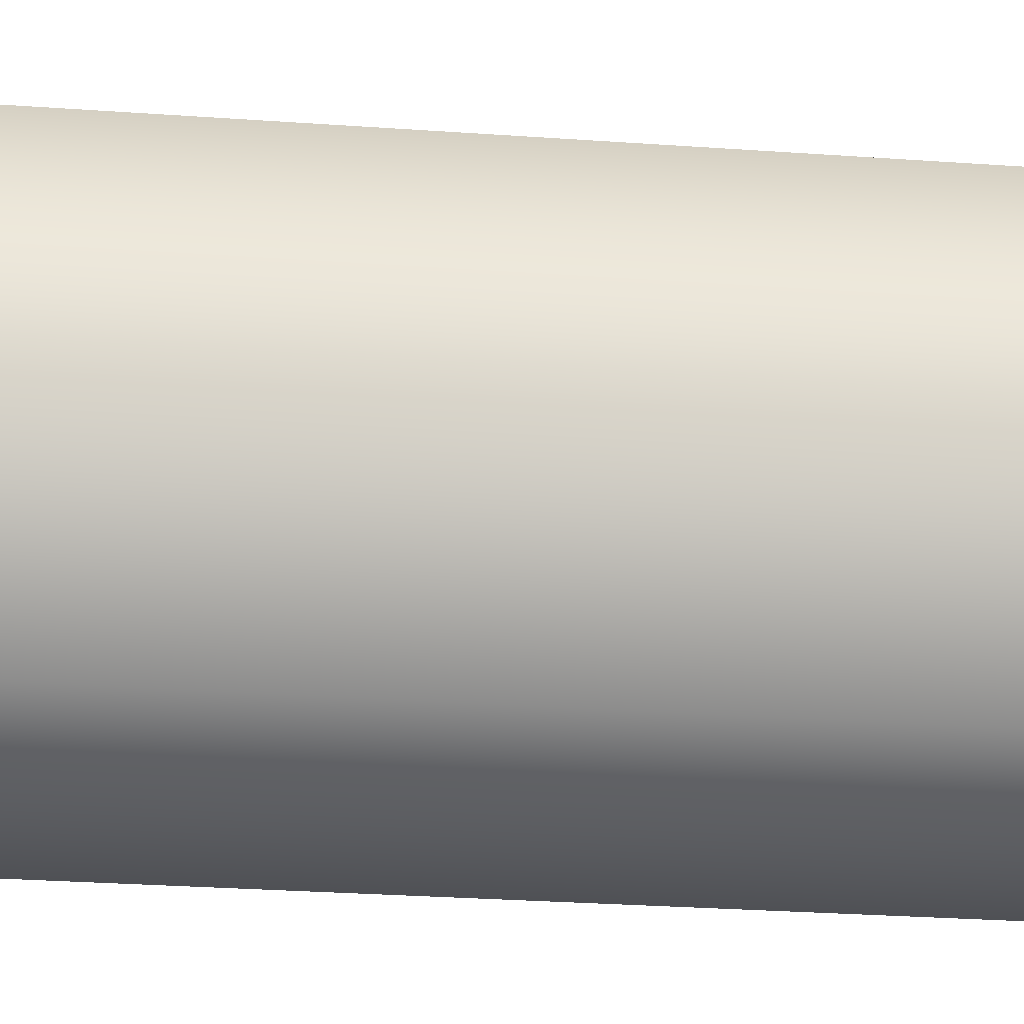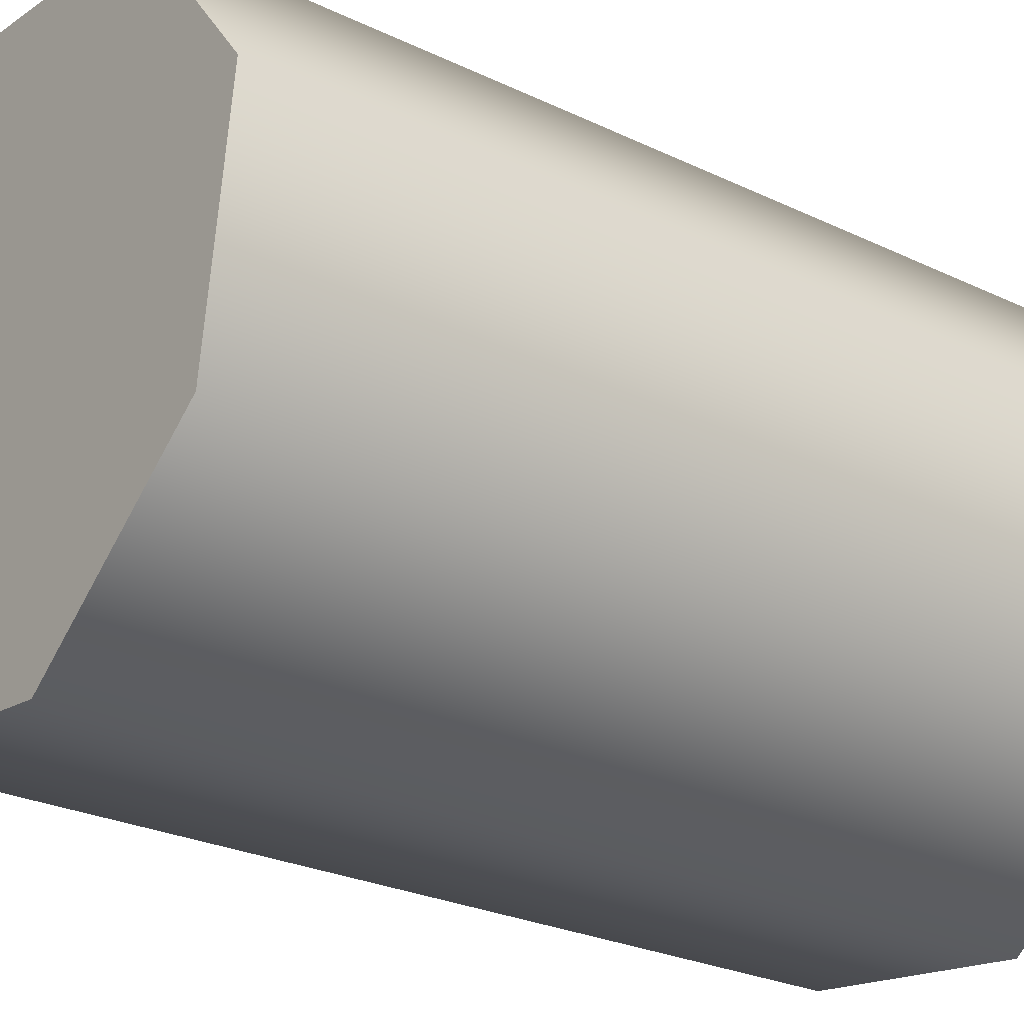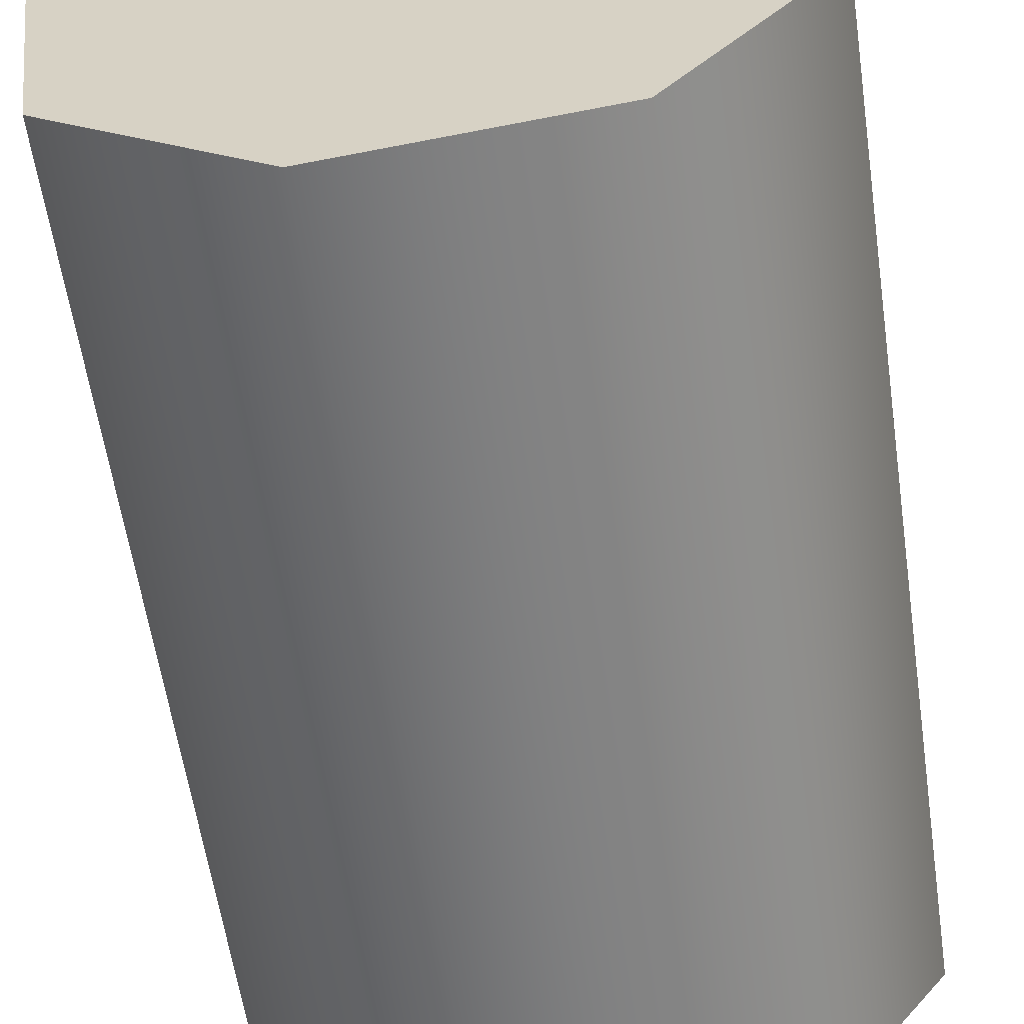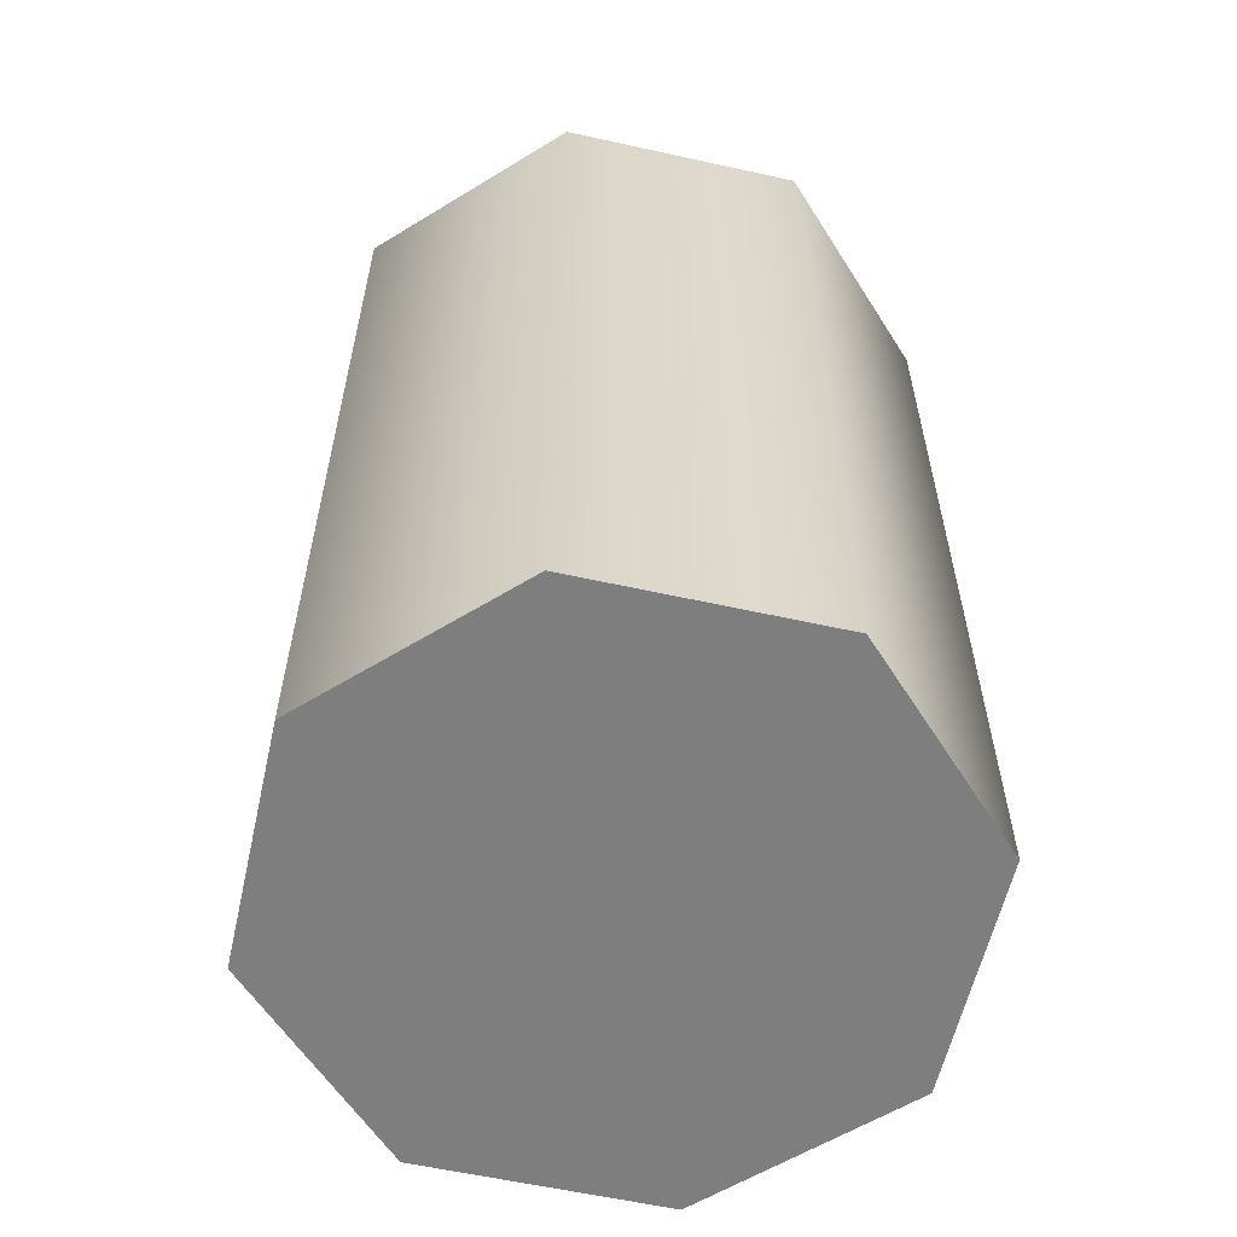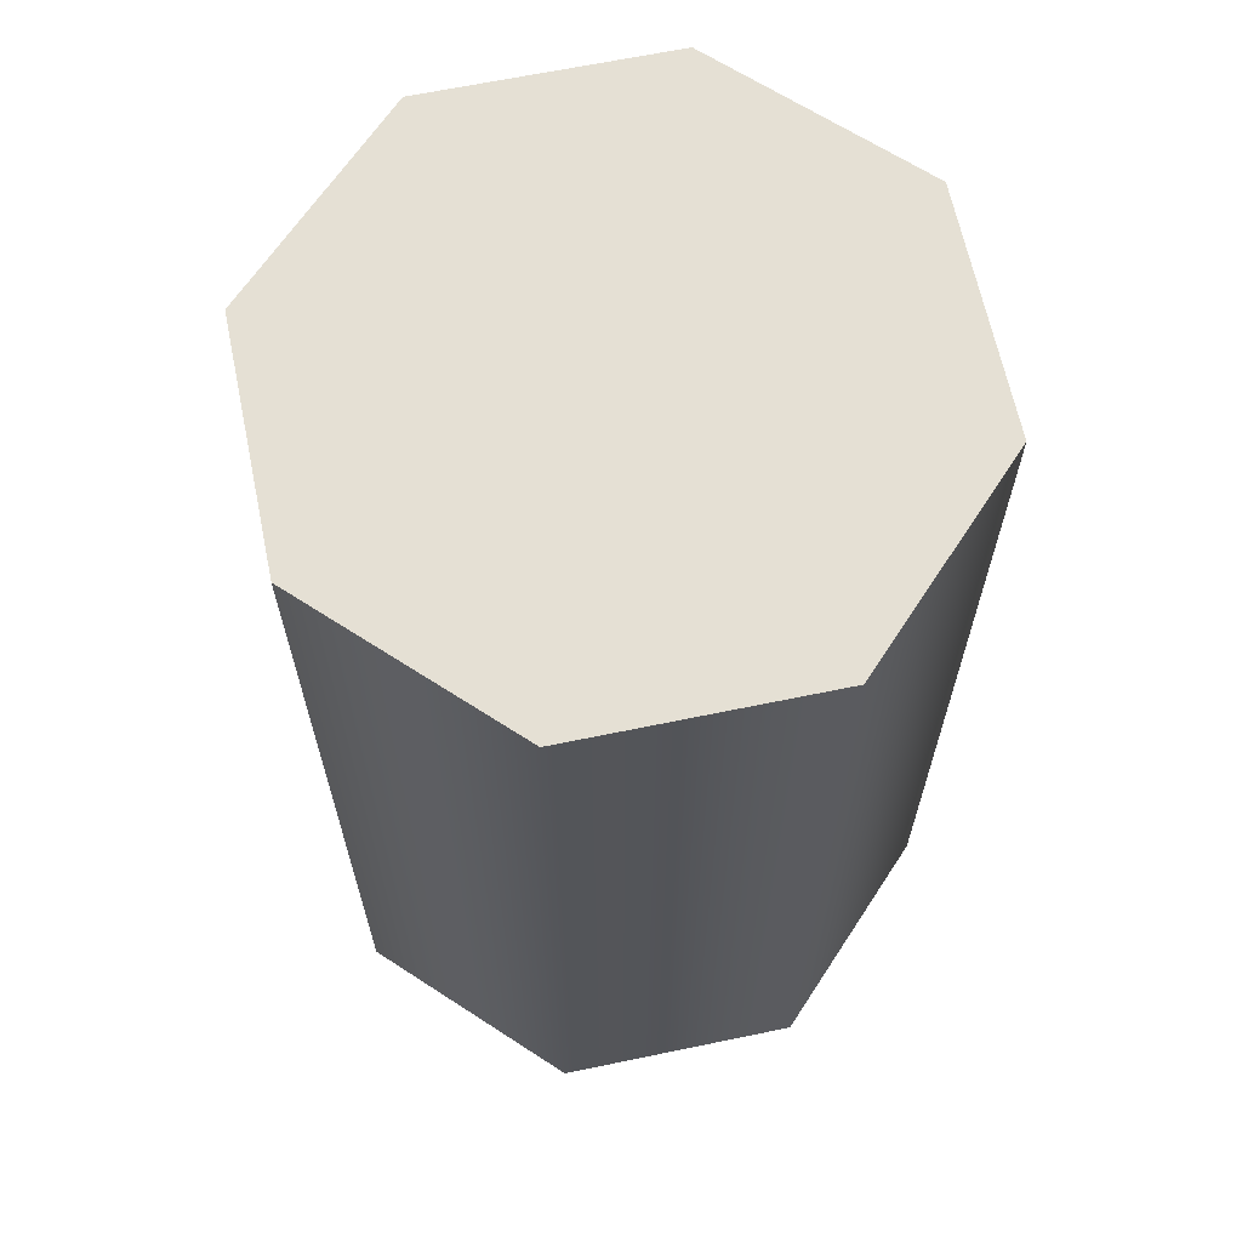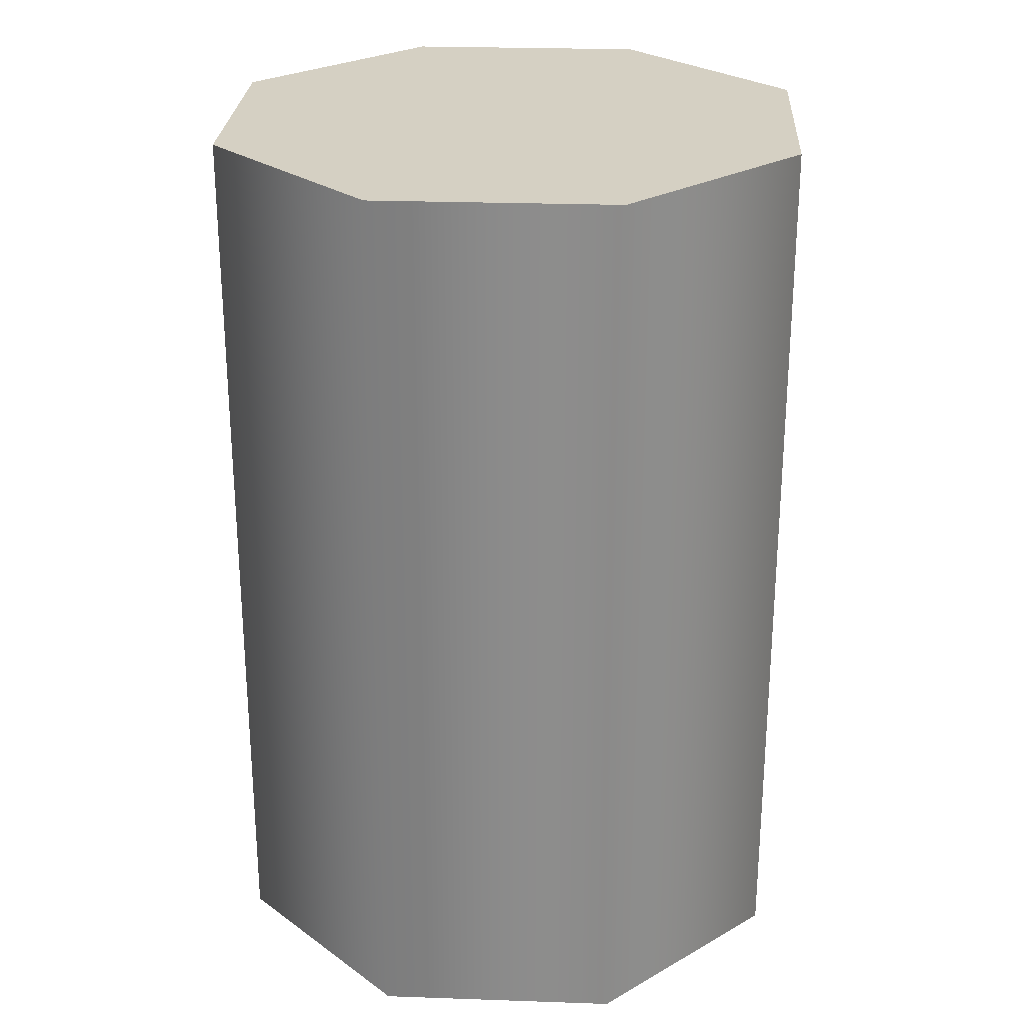
<metadata>
{"format":"obj","ext":"obj","renderer":"f3d","projection":"perspective","resolution":1024,"background":"white","views":[{"elev":-34.3,"azim":84.8,"up":"+Z"},{"elev":-26.2,"azim":-127.1,"up":"+Z"},{"elev":-59.0,"azim":8.3,"up":"+Z"},{"elev":-59.4,"azim":-65.3,"up":"+Y"},{"elev":65.4,"azim":70.7,"up":"+Y"},{"elev":26.0,"azim":-4.3,"up":"+Y"}]}
</metadata>
<code>
o instance_5/Component_1/ID105#ID105
v 0.1051 0.6157 0.1667
v 0.1065 0.6157 0.1721
v 0.1047 0.6157 0.1697
v 0.1075 0.6157 0.1648
v 0.1096 0.6157 0.1725
v 0.1105 0.6157 0.1652
v 0.112 0.6157 0.1706
v 0.1124 0.6157 0.1676
v 0.1075 0.6273 0.1648
v 0.1105 0.6157 0.1652
v 0.1075 0.6157 0.1648
v 0.1105 0.6273 0.1652
v 0.1124 0.6273 0.1676
v 0.1124 0.6157 0.1676
v 0.112 0.6273 0.1706
v 0.112 0.6157 0.1706
v 0.1096 0.6157 0.1725
v 0.1096 0.6273 0.1725
v 0.1065 0.6157 0.1721
v 0.1065 0.6273 0.1721
v 0.1047 0.6273 0.1697
v 0.1047 0.6157 0.1697
v 0.1051 0.6273 0.1667
v 0.1051 0.6157 0.1667
v 0.1065 0.6273 0.1721
v 0.1051 0.6273 0.1667
v 0.1047 0.6273 0.1697
v 0.1075 0.6273 0.1648
v 0.1096 0.6273 0.1725
v 0.1105 0.6273 0.1652
v 0.112 0.6273 0.1706
v 0.1124 0.6273 0.1676
f 1 2 3
f 3 2 1
f 2 1 4
f 4 1 2
f 2 4 5
f 5 4 2
f 5 4 6
f 6 4 5
f 5 6 7
f 7 6 5
f 7 6 8
f 8 6 7
f 9 10 11
f 11 10 9
f 10 9 12
f 12 9 10
f 10 13 14
f 14 13 10
f 13 10 12
f 12 10 13
f 14 15 16
f 16 15 14
f 15 14 13
f 13 14 15
f 15 17 16
f 16 17 15
f 17 15 18
f 18 15 17
f 18 19 17
f 17 19 18
f 19 18 20
f 20 18 19
f 21 19 20
f 20 19 21
f 19 21 22
f 22 21 19
f 23 22 21
f 21 22 23
f 22 23 24
f 24 23 22
f 23 11 24
f 24 11 23
f 11 23 9
f 9 23 11
f 25 26 27
f 27 26 25
f 26 25 28
f 28 25 26
f 28 25 29
f 29 25 28
f 28 29 30
f 30 29 28
f 30 29 31
f 31 29 30
f 30 31 32
f 32 31 30

</code>
